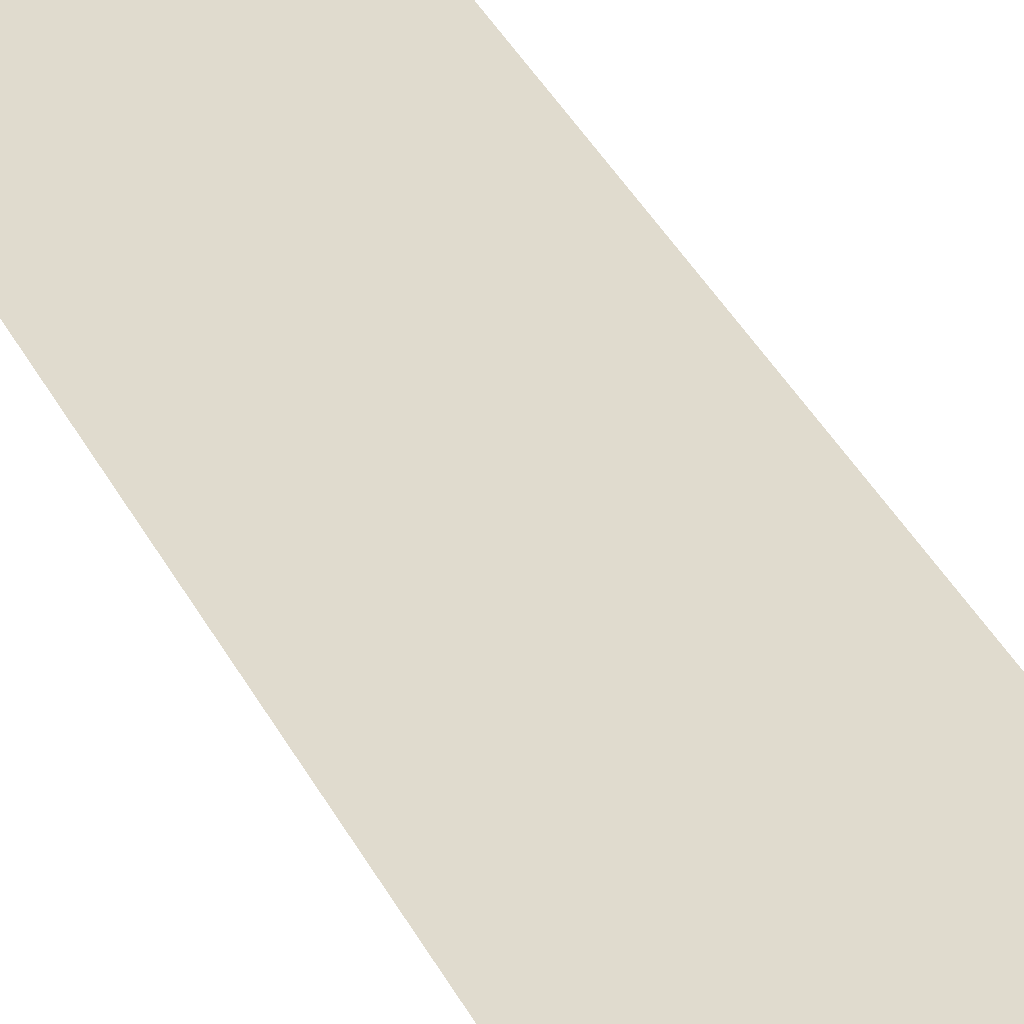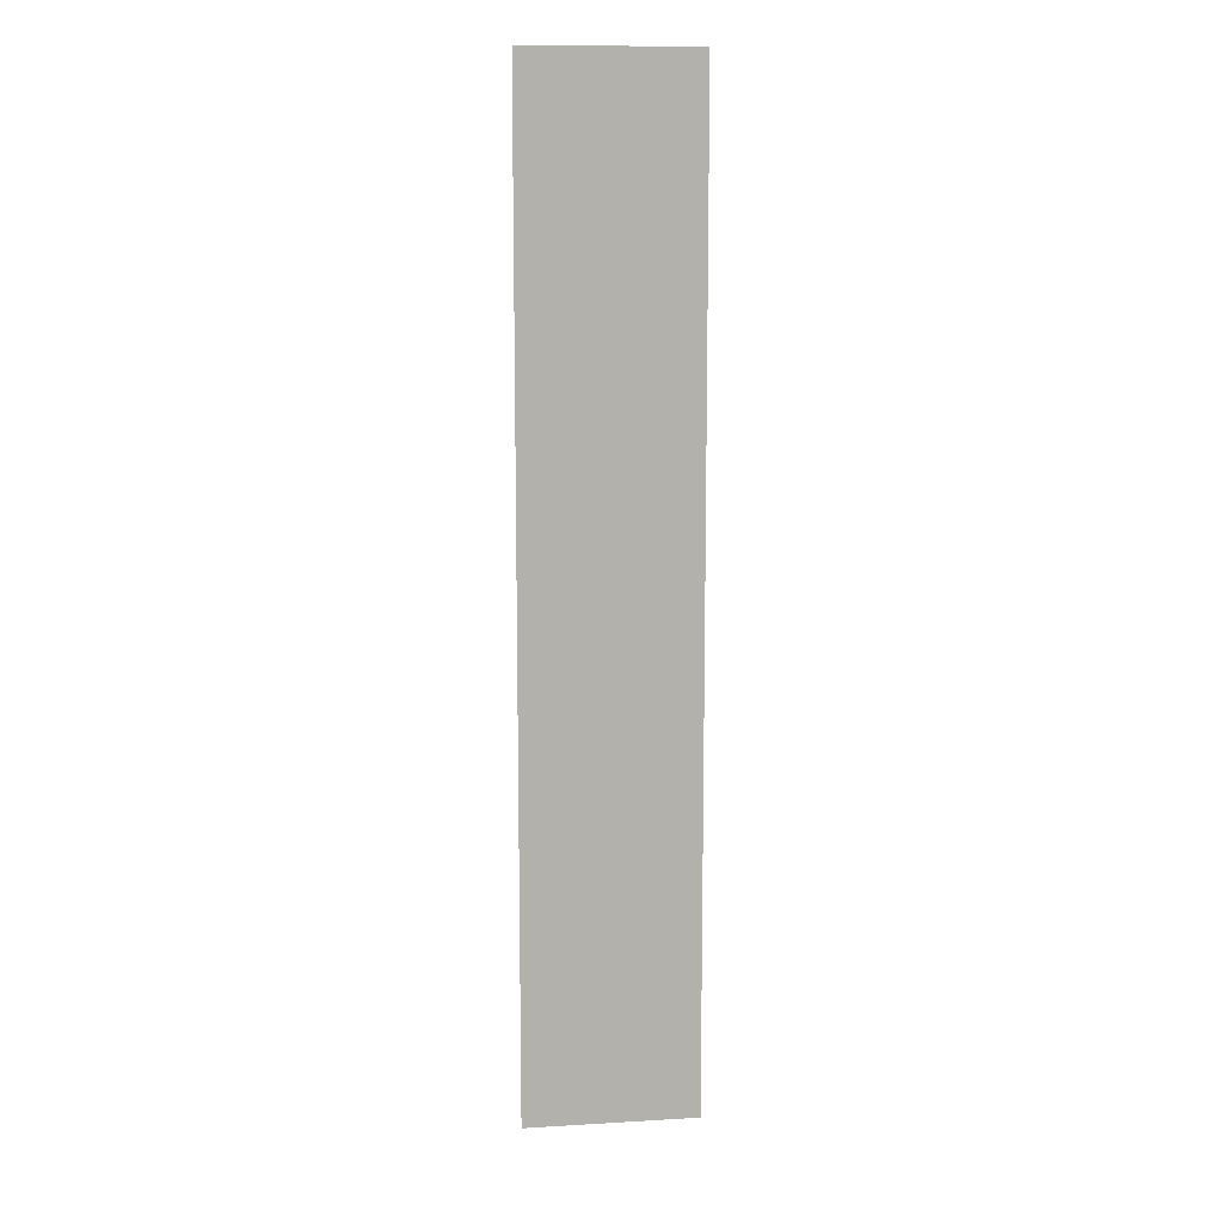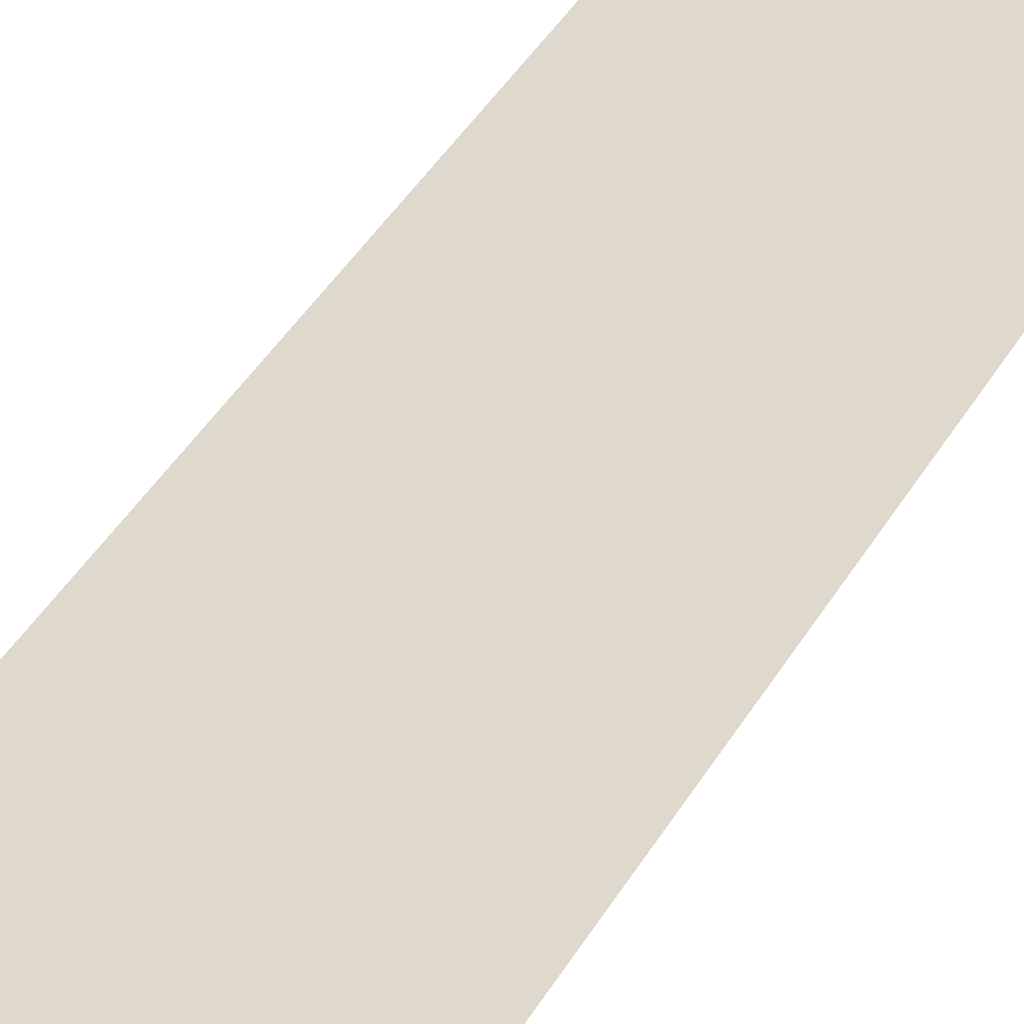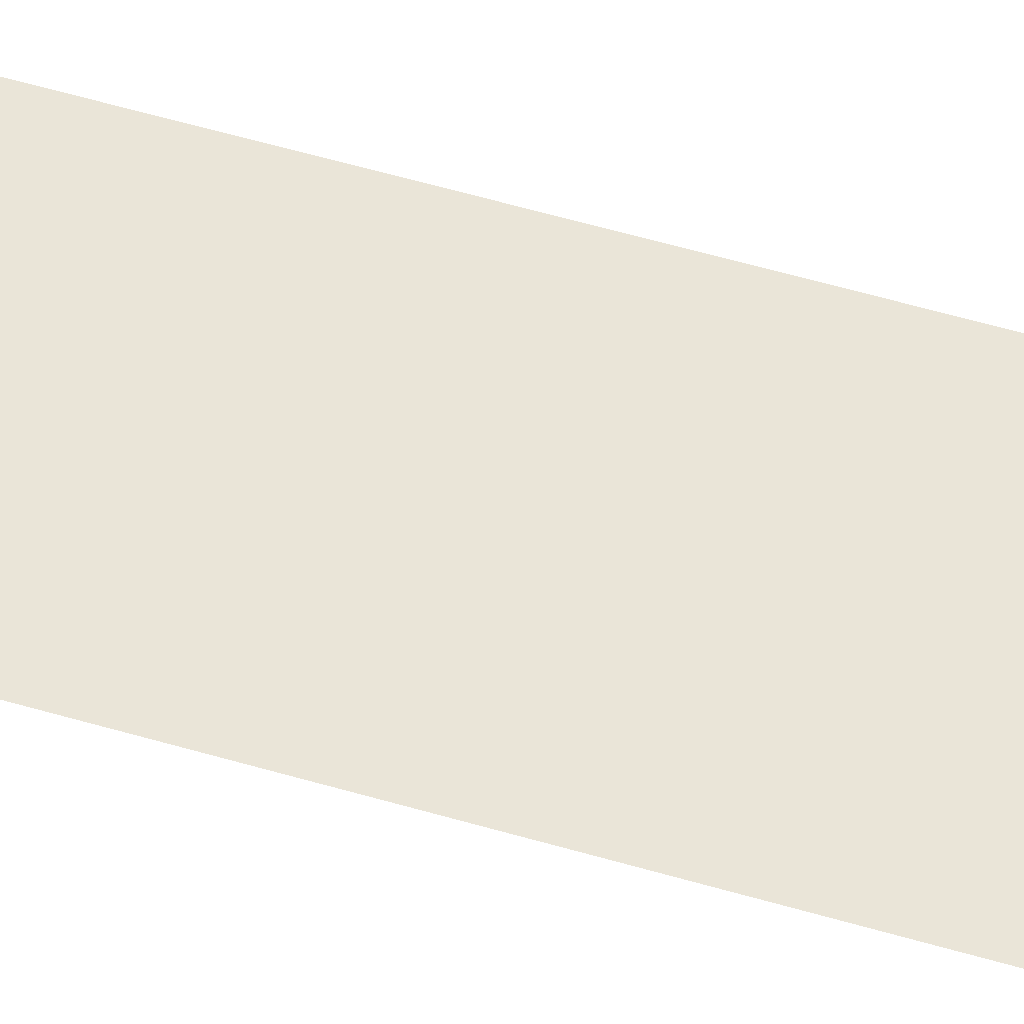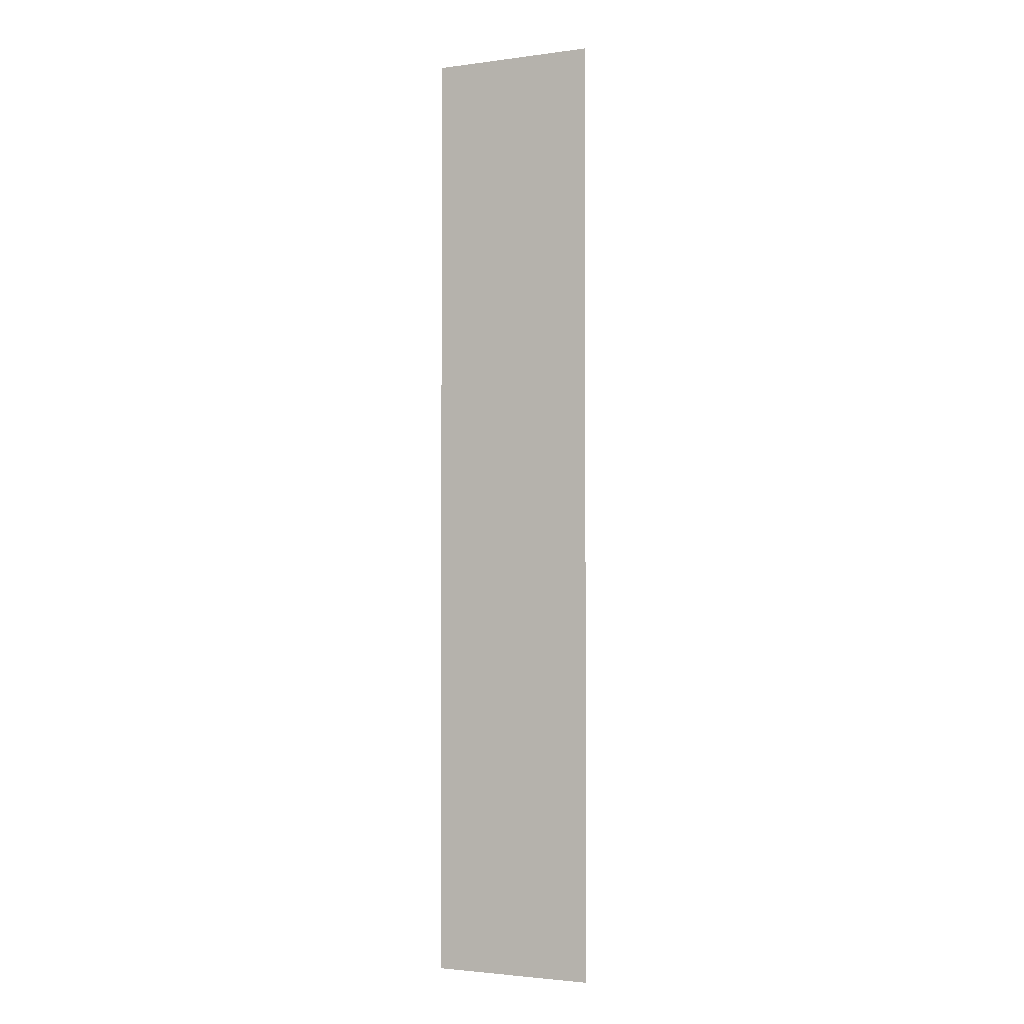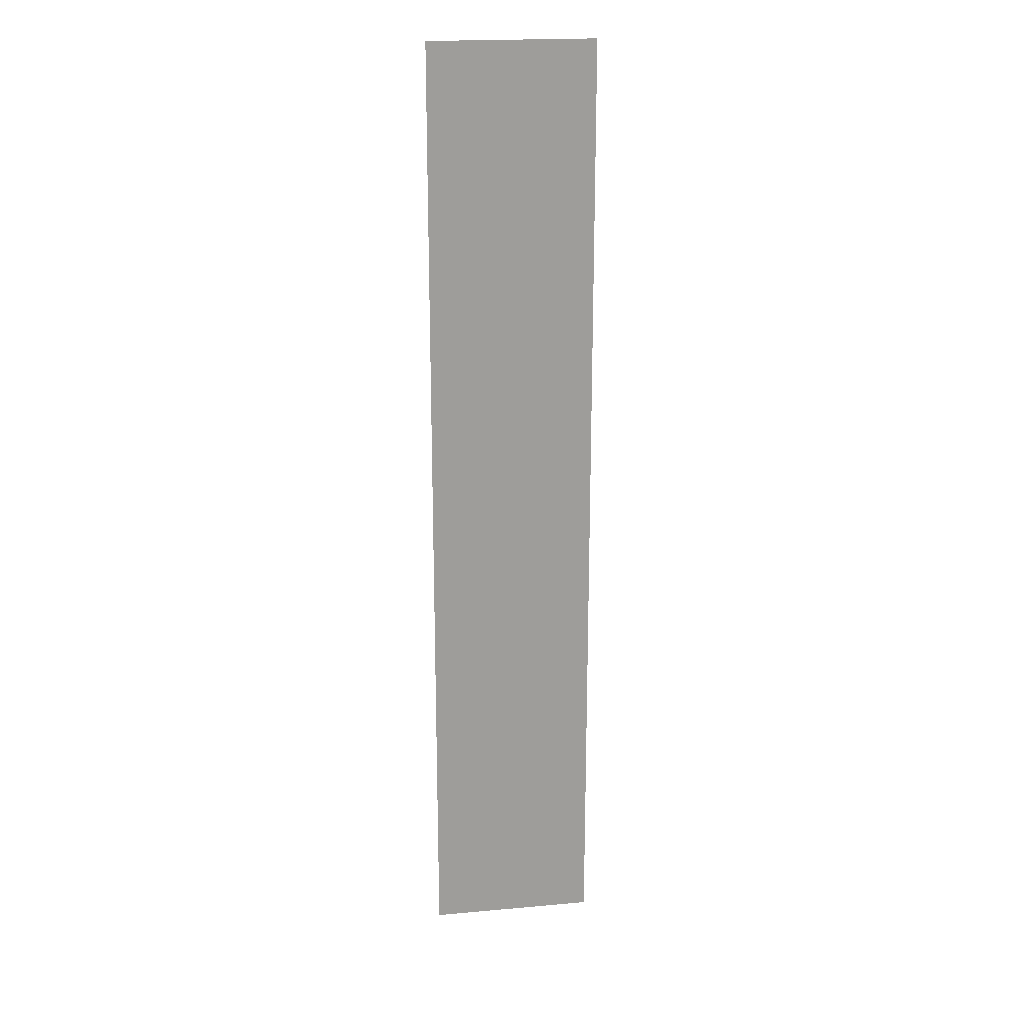
<metadata>
{"format":"obj","ext":"obj","renderer":"f3d","projection":"perspective","resolution":1024,"background":"white","views":[{"elev":33.7,"azim":-22.5,"up":"+Z"},{"elev":11.4,"azim":172.0,"up":"+Y"},{"elev":31.9,"azim":-157.1,"up":"+Z"},{"elev":58.8,"azim":106.7,"up":"+Z"},{"elev":-2.4,"azim":-154.9,"up":"+Y"},{"elev":20.0,"azim":-9.3,"up":"+Y"}]}
</metadata>
<code>
o mesh15/mesh15-geometry#mesh15-geometry
v -0.03646 0.9235 0.006864
v -0.001246 0.7204 0.006864
v -0.03646 0.7204 0.006864
v -0.001246 0.9235 0.006864
f 1 2 3
f 2 1 4
f 3 2 1
f 4 1 2

</code>
